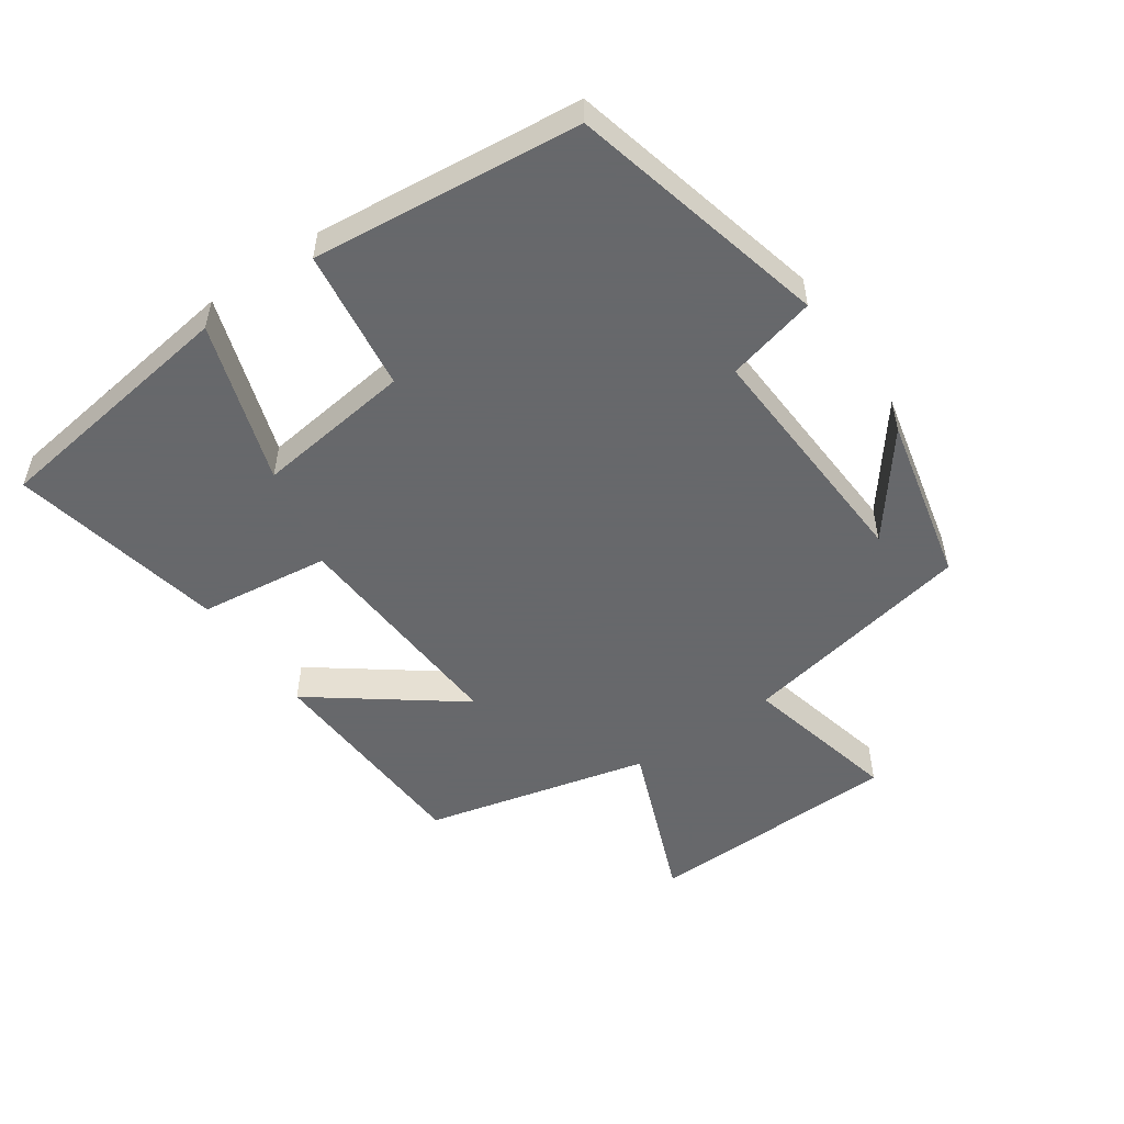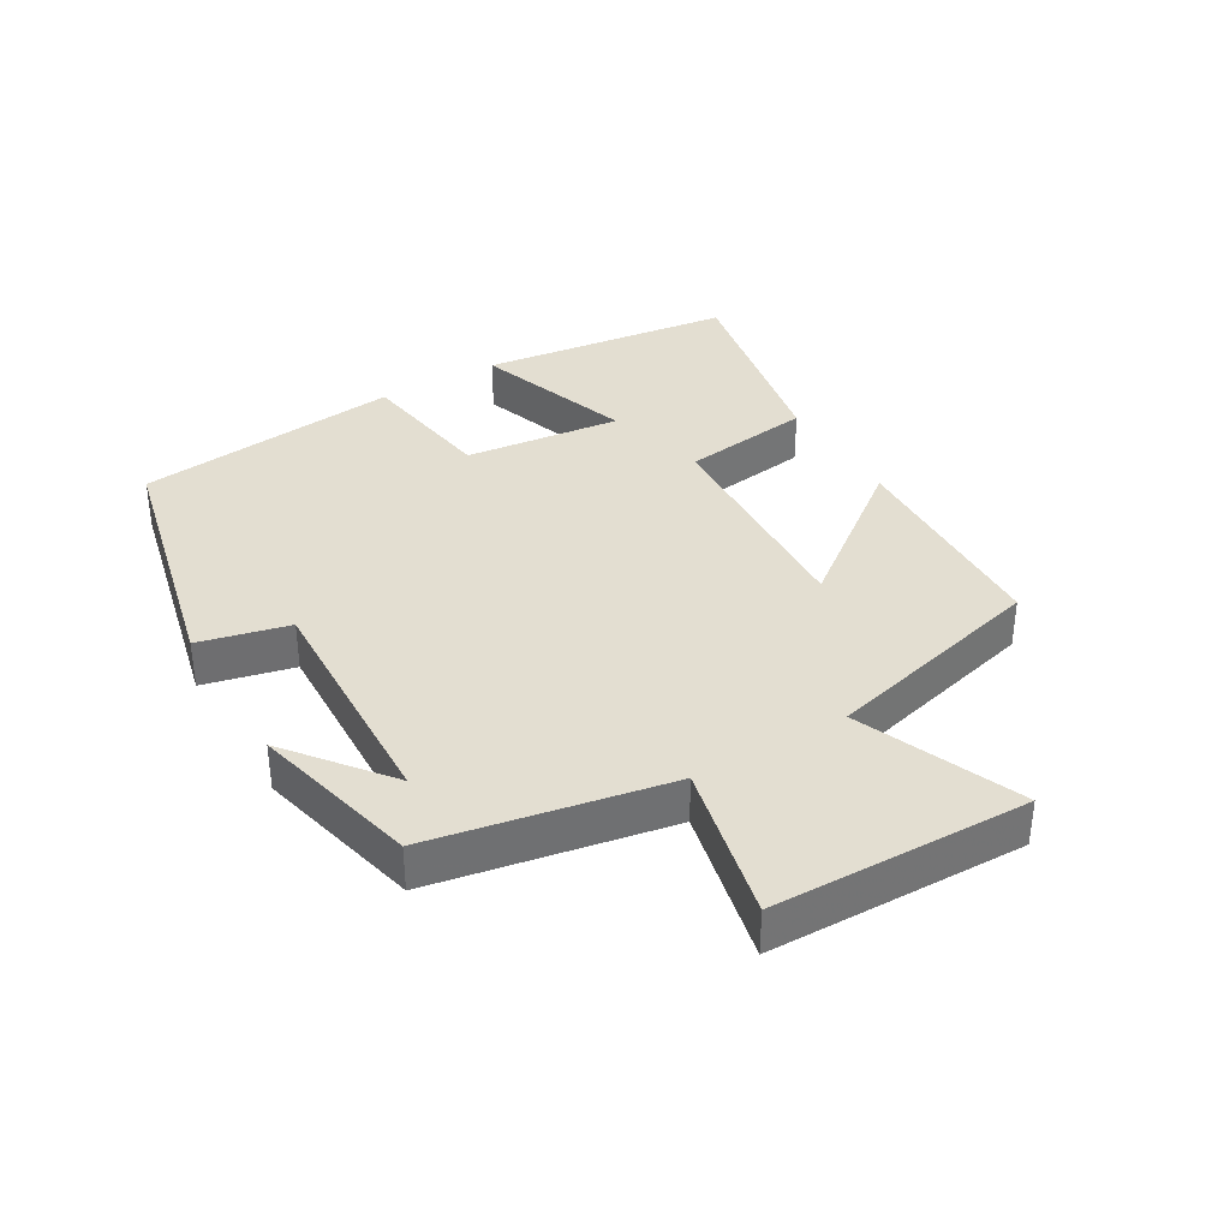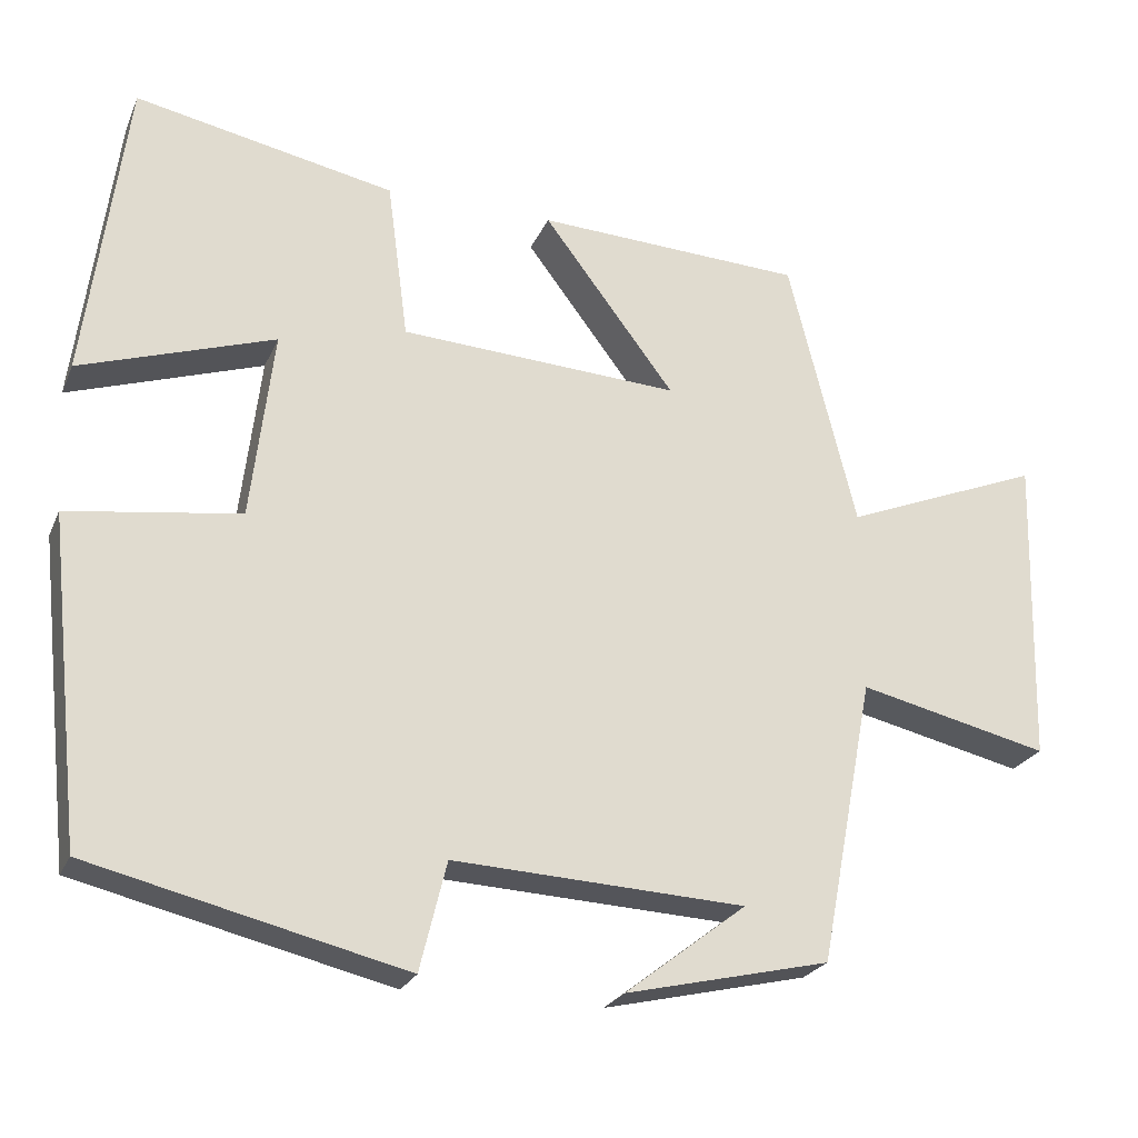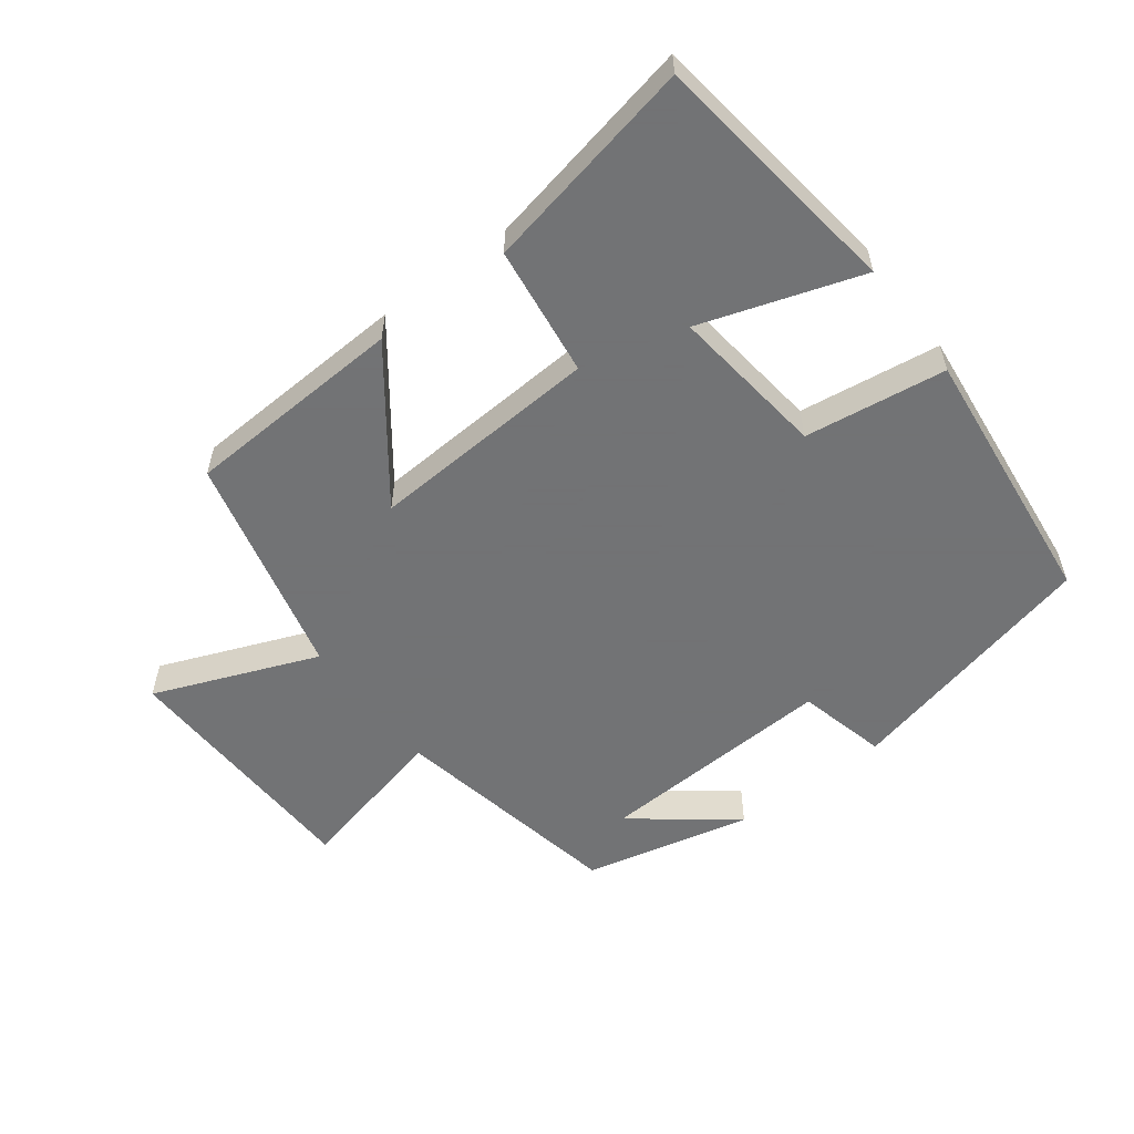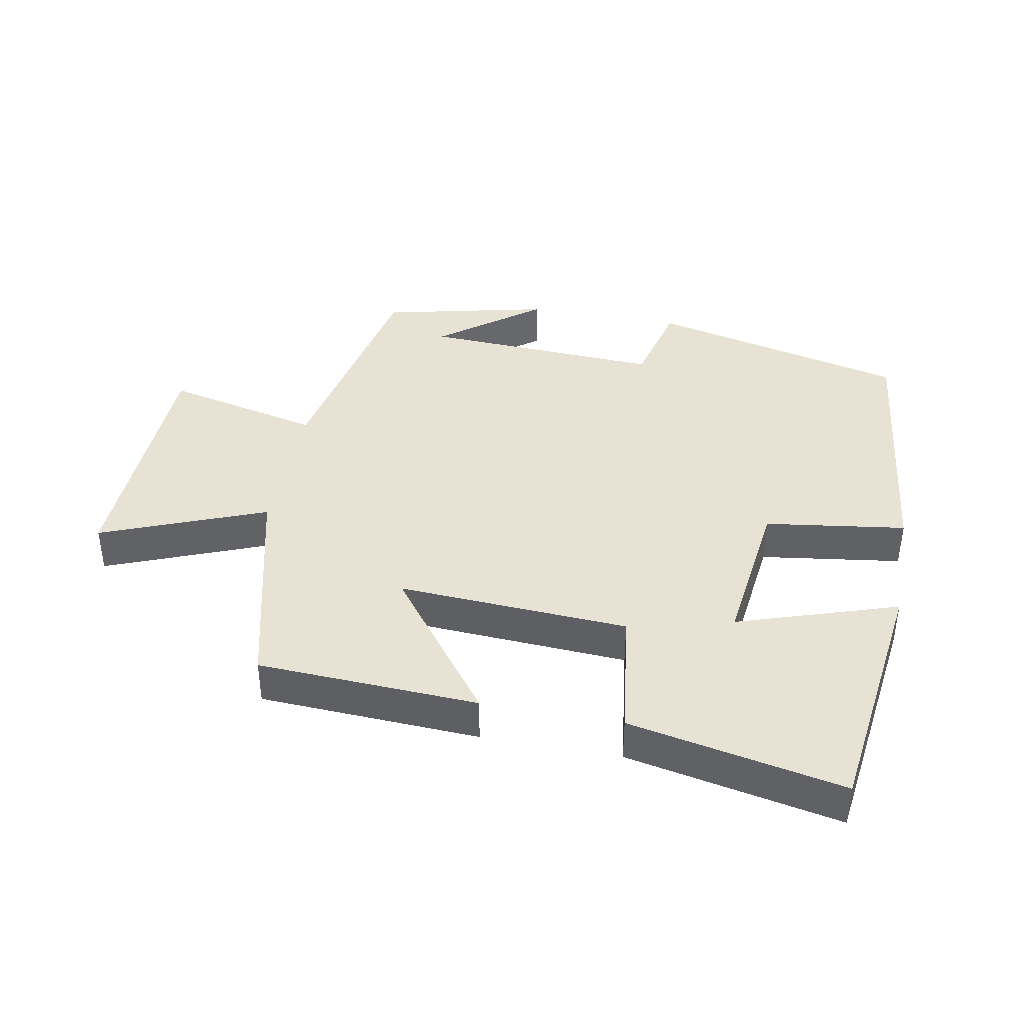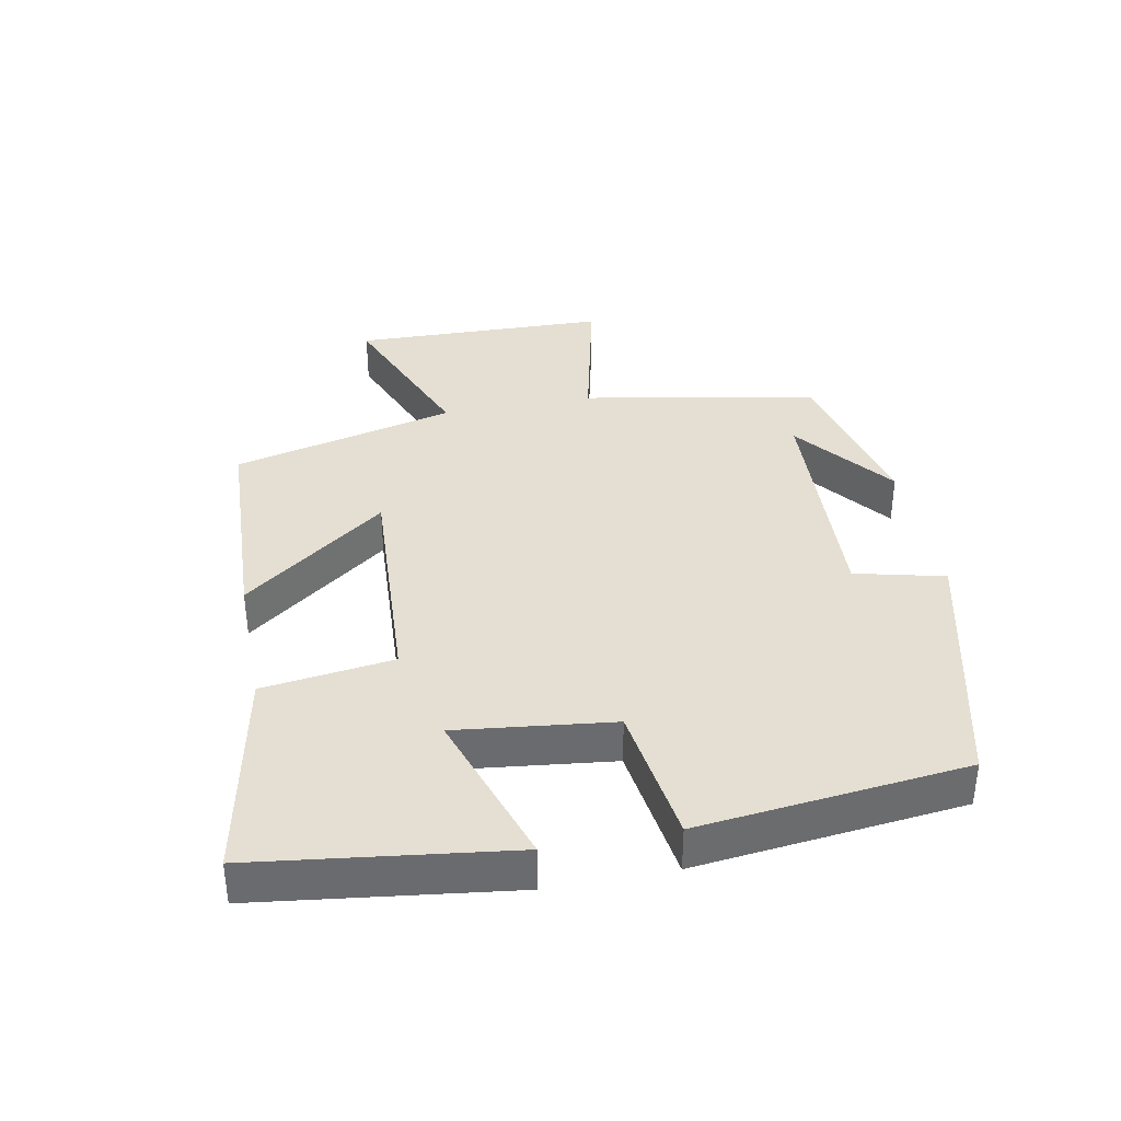
<metadata>
{"format":"obj","ext":"obj","renderer":"f3d","projection":"perspective","resolution":1024,"background":"white","views":[{"elev":-52.3,"azim":124.9,"up":"+Y"},{"elev":36.0,"azim":-120.9,"up":"+Y"},{"elev":-24.1,"azim":160.6,"up":"+Z"},{"elev":-55.7,"azim":37.2,"up":"+Y"},{"elev":40.0,"azim":10.7,"up":"+Y"},{"elev":36.9,"azim":79.0,"up":"+Y"}]}
</metadata>
<code>
v -0.432 0.07 -0.441
v -0.5 0.07 -0.086
v -0.737 0.07 -0.141
v -0.747 0.07 0.245
v -0.5 0.07 0.146
v -0.416 0.07 0.484
v -0.083 0.07 0.5
v -0.247 0.07 0.283
v 0.101 0.07 0.303
v 0.127 0.07 0.5
v 0.45 0.07 0.565
v 0.5 0.07 0.183
v 0.259 0.07 0.263
v 0.287 0.07 0.027
v 0.5 0.07 -0.003
v 0.456 0.07 -0.406
v 0.066 0.07 -0.5
v 0.033 0.07 -0.365
v -0.329 0.07 -0.383
v -0.178 0.07 -0.5
v -0.432 0 -0.441
v -0.5 0 -0.086
v -0.737 0 -0.141
v -0.747 0 0.245
v -0.5 0 0.146
v -0.416 0 0.484
v -0.083 0 0.5
v -0.247 0 0.283
v 0.101 0 0.303
v 0.127 0 0.5
v 0.45 0 0.565
v 0.5 0 0.183
v 0.259 0 0.263
v 0.287 0 0.027
v 0.5 0 -0.003
v 0.456 0 -0.406
v 0.066 0 -0.5
v 0.033 0 -0.365
v -0.329 0 -0.383
v -0.178 0 -0.5
f 19 20 1
f 16 17 18
f 15 16 18
f 14 15 18
f 13 14 18 19
f 10 11 12 13
f 9 10 13
f 19 1 2
f 13 19 2
f 9 13 2
f 8 9 2
f 5 6 7 8
f 2 3 4 5
f 2 5 8
f 21 40 39
f 38 37 36
f 38 36 35
f 38 35 34
f 39 38 34 33
f 33 32 31 30
f 33 30 29
f 22 21 39
f 22 39 33
f 22 33 29
f 22 29 28
f 28 27 26 25
f 25 24 23 22
f 28 25 22
f 1 21 22 2
f 2 22 23 3
f 3 23 24 4
f 4 24 25 5
f 5 25 26 6
f 6 26 27 7
f 7 27 28 8
f 8 28 29 9
f 9 29 30 10
f 10 30 31 11
f 11 31 32 12
f 12 32 33 13
f 13 33 34 14
f 14 34 35 15
f 15 35 36 16
f 16 36 37 17
f 17 37 38 18
f 18 38 39 19
f 19 39 40 20
f 20 40 21 1

</code>
